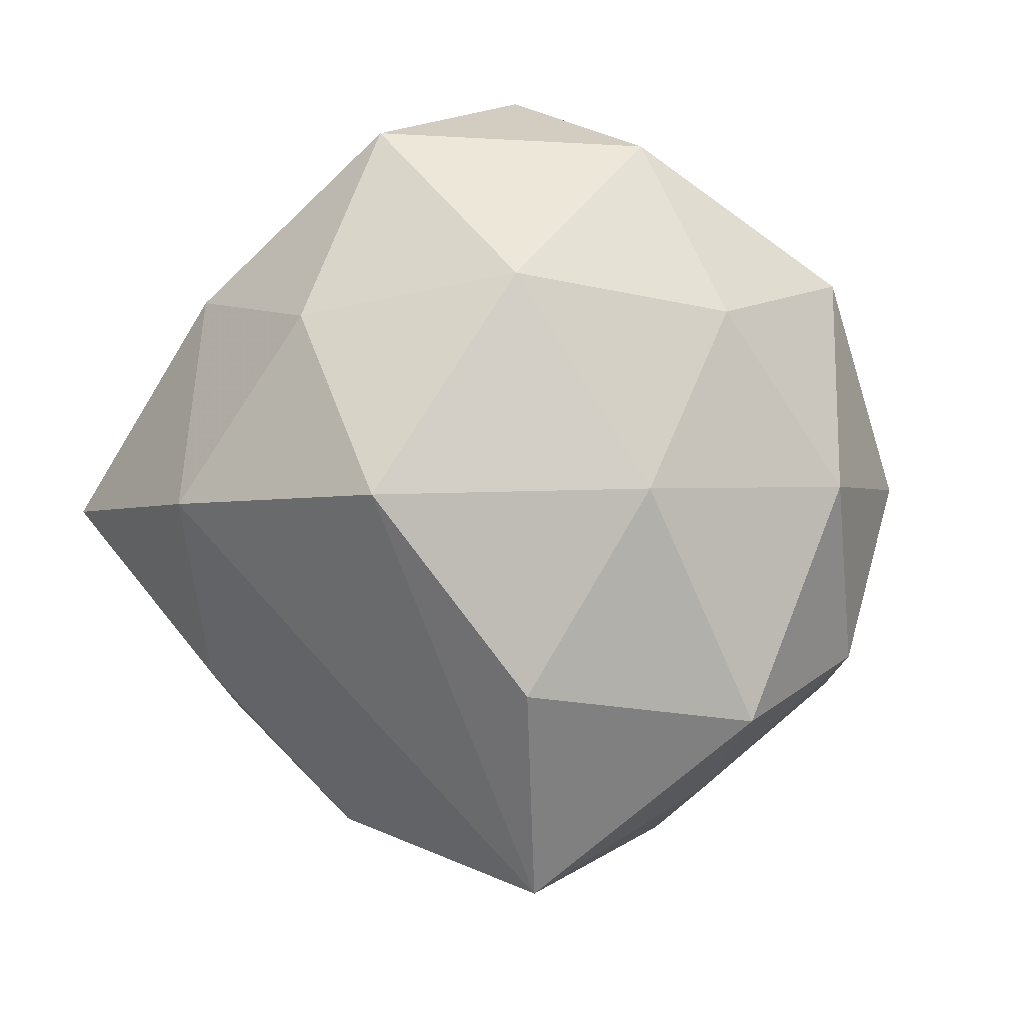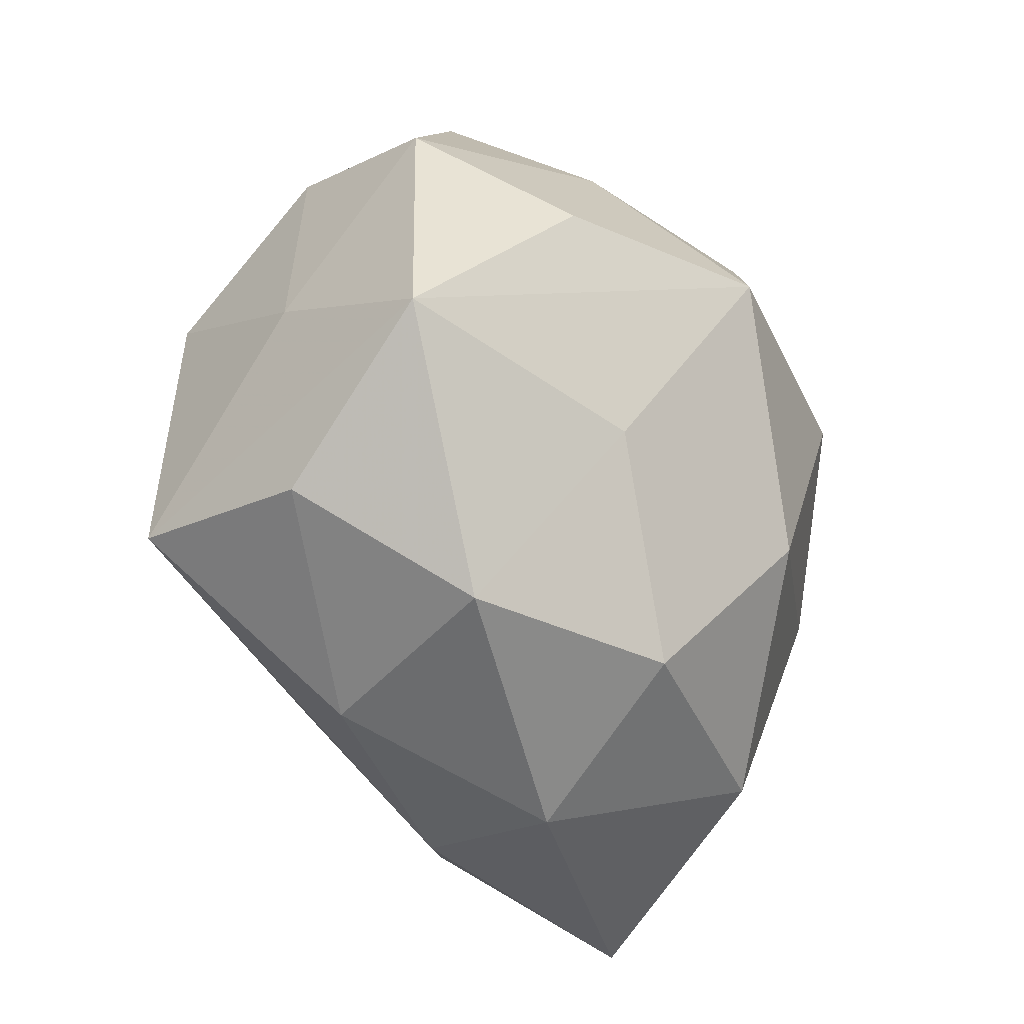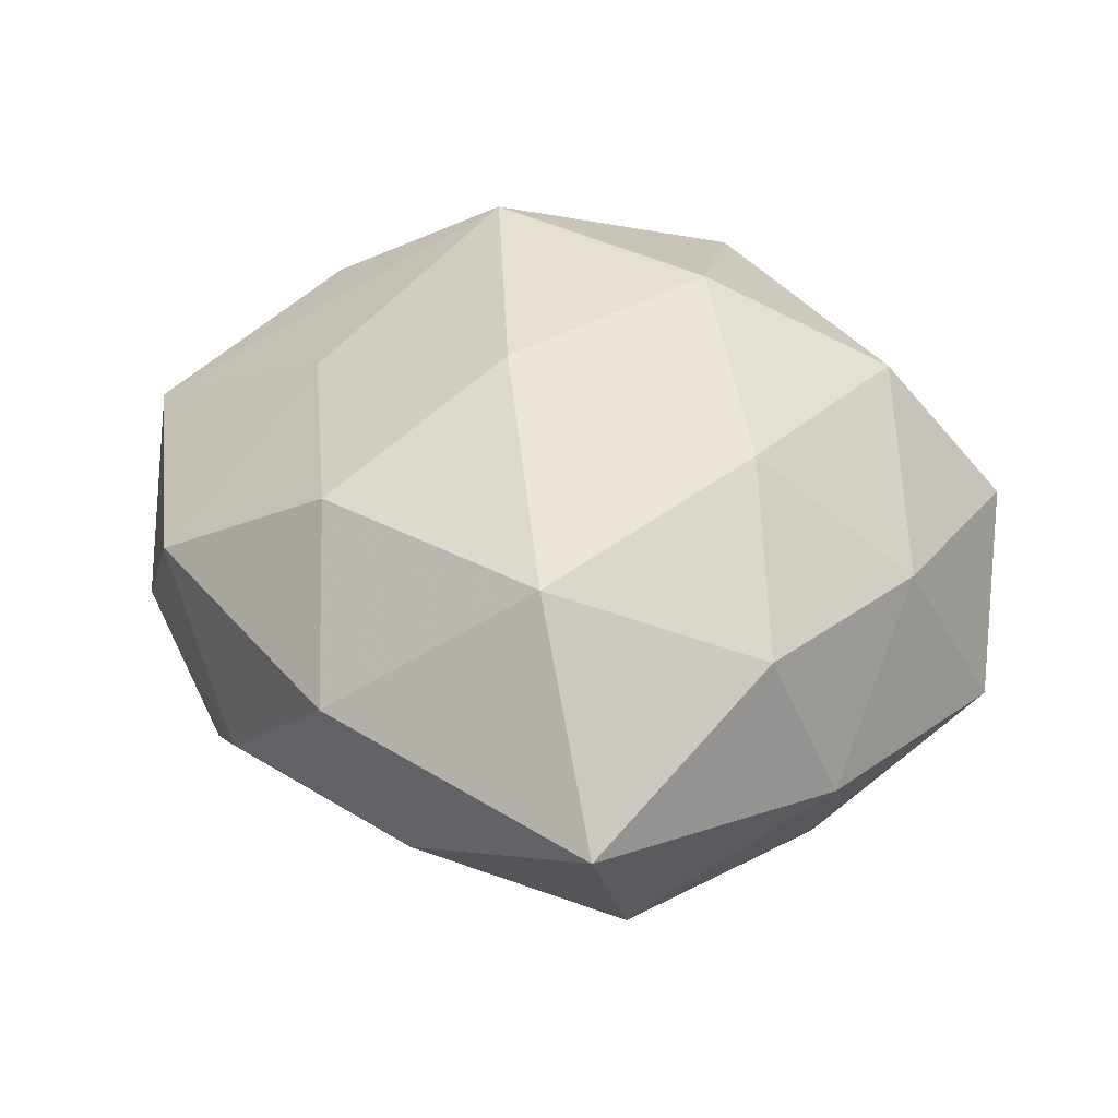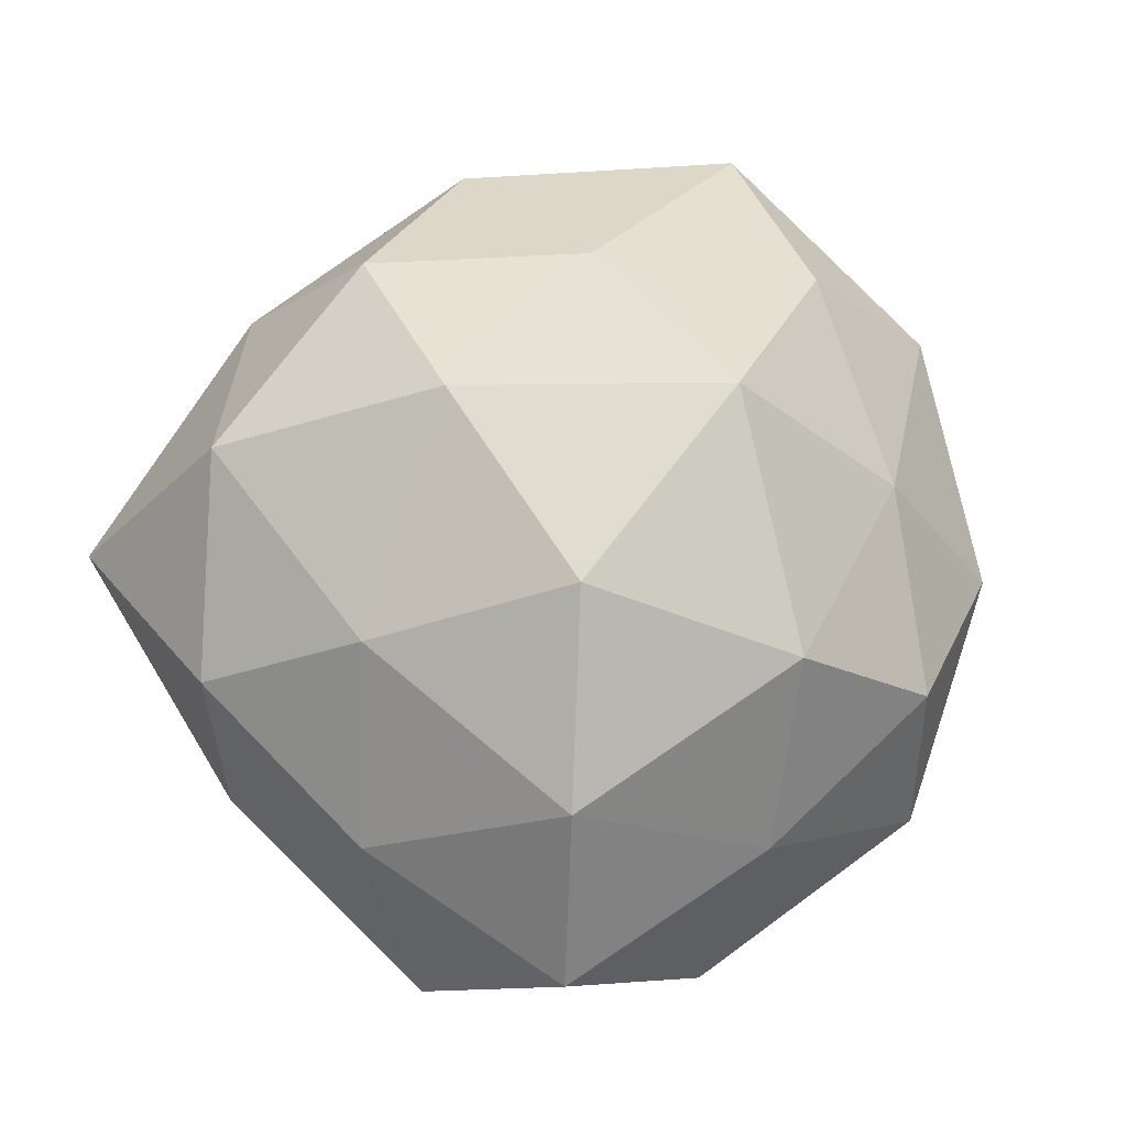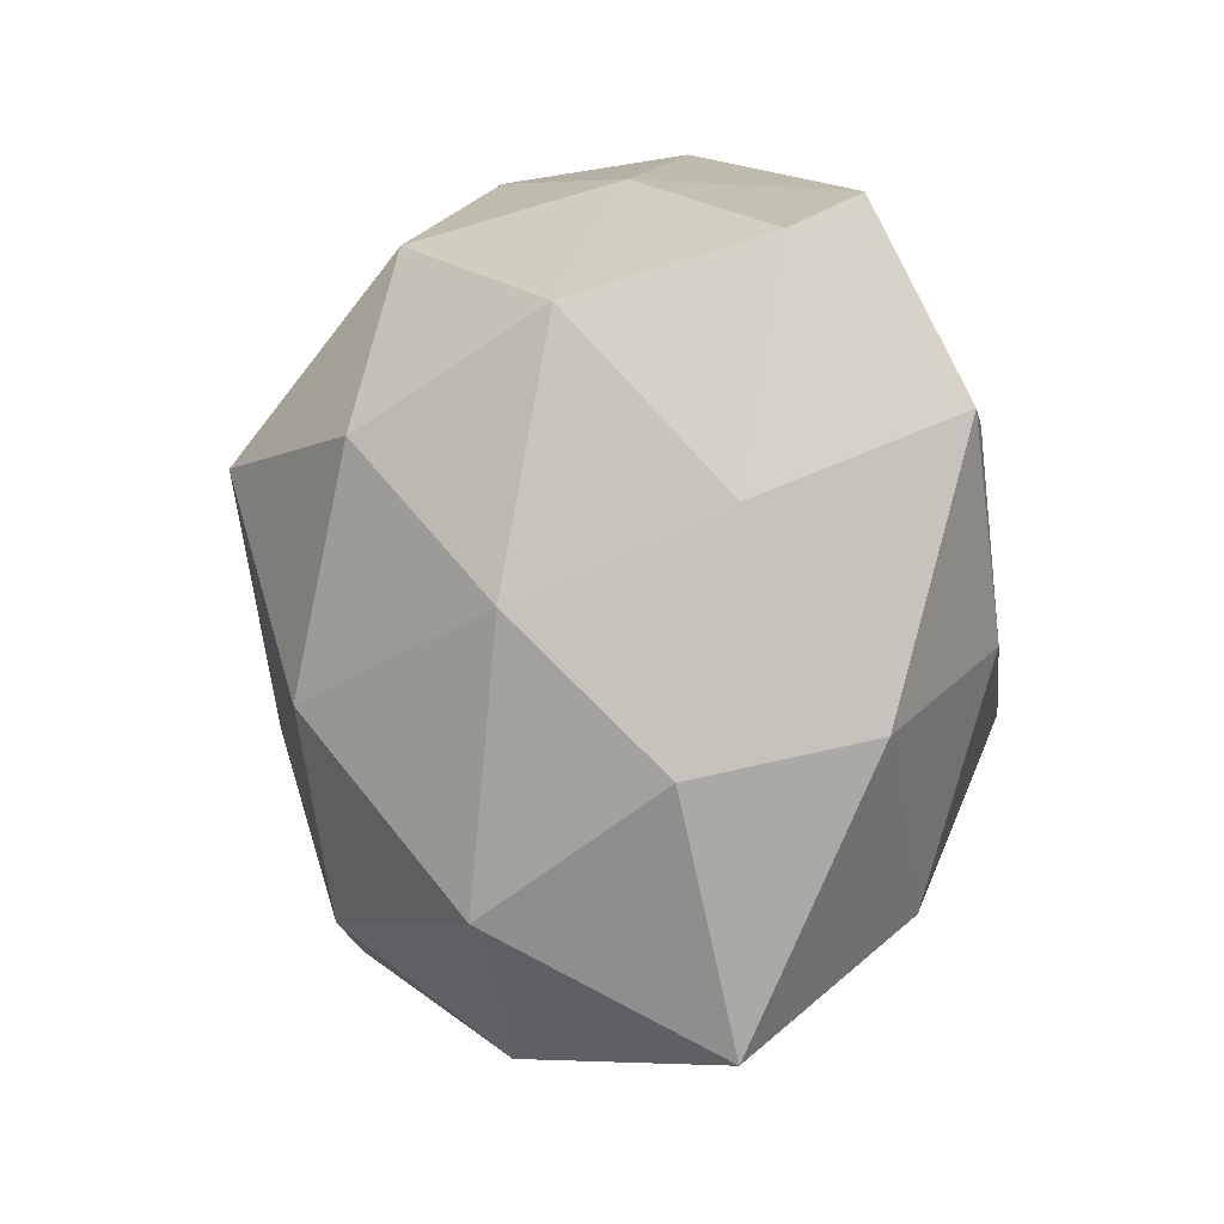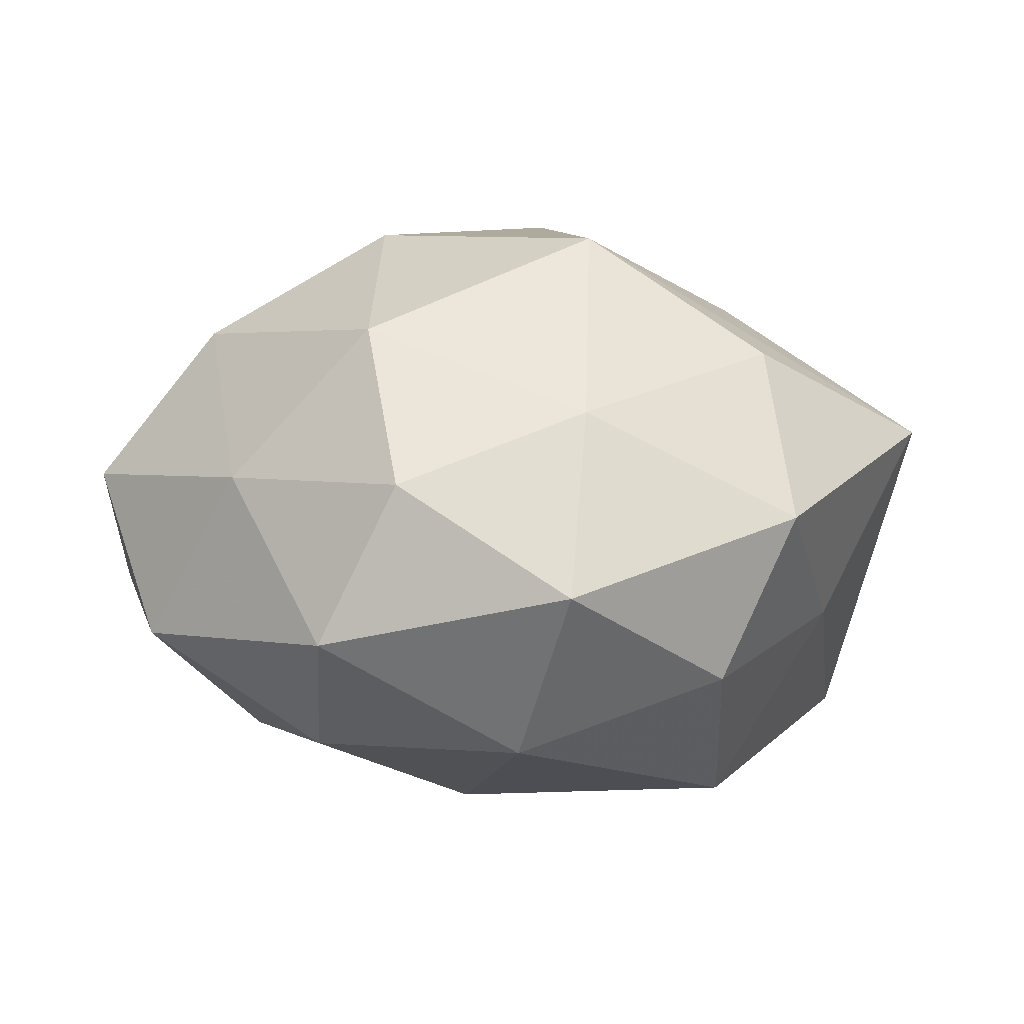
<metadata>
{"format":"obj","ext":"obj","renderer":"f3d","projection":"perspective","resolution":1024,"background":"white","views":[{"elev":-79.3,"azim":117.9,"up":"+Z"},{"elev":-30.8,"azim":-64.5,"up":"+Y"},{"elev":34.6,"azim":24.3,"up":"+Z"},{"elev":68.4,"azim":118.2,"up":"+Z"},{"elev":-15.1,"azim":61.0,"up":"+Y"},{"elev":12.8,"azim":-162.8,"up":"+Z"}]}
</metadata>
<code>
v -0.01036 -0.02604 0.01935
v -0.01024 0.02976 -0.01521
v 0.02678 0.02795 -0.007452
v -0.02749 0.02312 -0.008609
v -0.01494 0.02456 0.01551
v 0.03405 -0.00163 0.008684
v 2.591e-05 0.01399 -0.02558
v 0.005599 0.03849 -0.004063
v -0.03322 0.01973 0.006021
v 0.018 -0.02657 -0.01671
v -0.00506 -0.02081 -0.01891
v 0.02568 0.01428 0.01928
v 0.01047 0.006944 0.02864
v 0.009992 0.02774 -0.01688
v -0.005693 -0.0365 0.005943
v -0.03334 0.004286 -0.006741
v 0.0007562 -0.03376 -0.008731
v 0.03577 0.01903 0.005628
v 0.03311 -0.01694 -0.004219
v -0.01924 -0.02924 -0.007434
v 0.02815 -0.02092 0.01062
v -0.02801 0.01016 0.01921
v 0.02017 -0.03932 0.0007832
v 0.01099 -0.02908 0.01815
v 0.02124 -0.00793 0.02132
v 0.02271 0.01219 -0.0208
v -0.03073 -0.01411 -0.02112
v 0.03962 0.006432 -0.007967
v 0.0175 0.02916 0.008456
v -0.02471 0.01217 -0.02289
v -0.01116 0.0103 0.02937
v -0.01126 -0.004658 -0.029
v -0.027 -0.02547 0.009309
v 0.02832 -0.007541 -0.01763
v -0.04018 -0.003789 0.009879
v -1.075e-05 -0.01151 0.02786
v 0.005455 0.02519 0.02217
v -0.0204 -0.008378 0.02039
v -0.01652 0.0347 0.0009804
v 0.0119 -0.008163 -0.02943
v -0.03539 -0.01614 -0.003797
v -0.0007143 0.03524 0.01018
f 10 19 23
f 41 27 20
f 40 27 32
f 32 27 30
f 32 7 40
f 30 7 32
f 31 37 5
f 39 9 5
f 23 19 21
f 31 5 22
f 22 5 9
f 4 9 39
f 29 12 18
f 37 12 29
f 2 8 14
f 14 7 2
f 2 7 30
f 30 4 2
f 39 8 2
f 2 4 39
f 40 7 26
f 26 7 14
f 18 28 3
f 14 8 3
f 3 26 14
f 28 26 3
f 3 29 18
f 8 29 3
f 11 27 40
f 40 10 11
f 34 28 19
f 19 10 34
f 34 10 40
f 40 26 34
f 34 26 28
f 17 10 23
f 23 15 17
f 17 15 20
f 17 11 10
f 17 20 27
f 27 11 17
f 19 28 6
f 6 21 19
f 6 28 18
f 18 12 6
f 25 21 6
f 6 12 25
f 33 15 1
f 41 20 33
f 20 15 33
f 31 22 35
f 41 33 35
f 35 22 9
f 35 27 41
f 25 12 13
f 13 36 25
f 31 36 13
f 13 37 31
f 13 12 37
f 24 21 25
f 25 36 24
f 23 21 24
f 24 36 1
f 24 15 23
f 1 15 24
f 37 29 42
f 42 29 8
f 42 8 39
f 39 5 42
f 42 5 37
f 31 35 38
f 38 36 31
f 1 36 38
f 38 33 1
f 38 35 33
f 9 4 16
f 16 35 9
f 16 4 30
f 30 27 16
f 27 35 16

</code>
